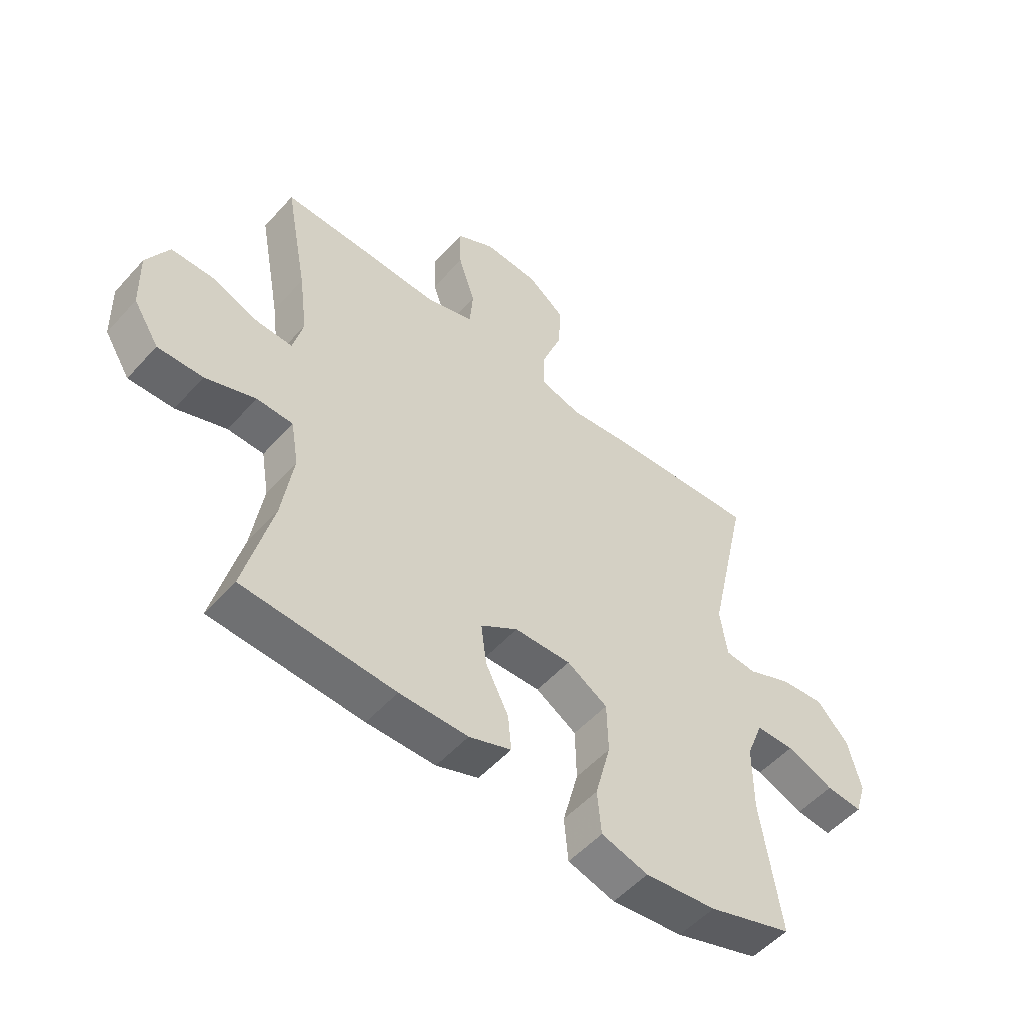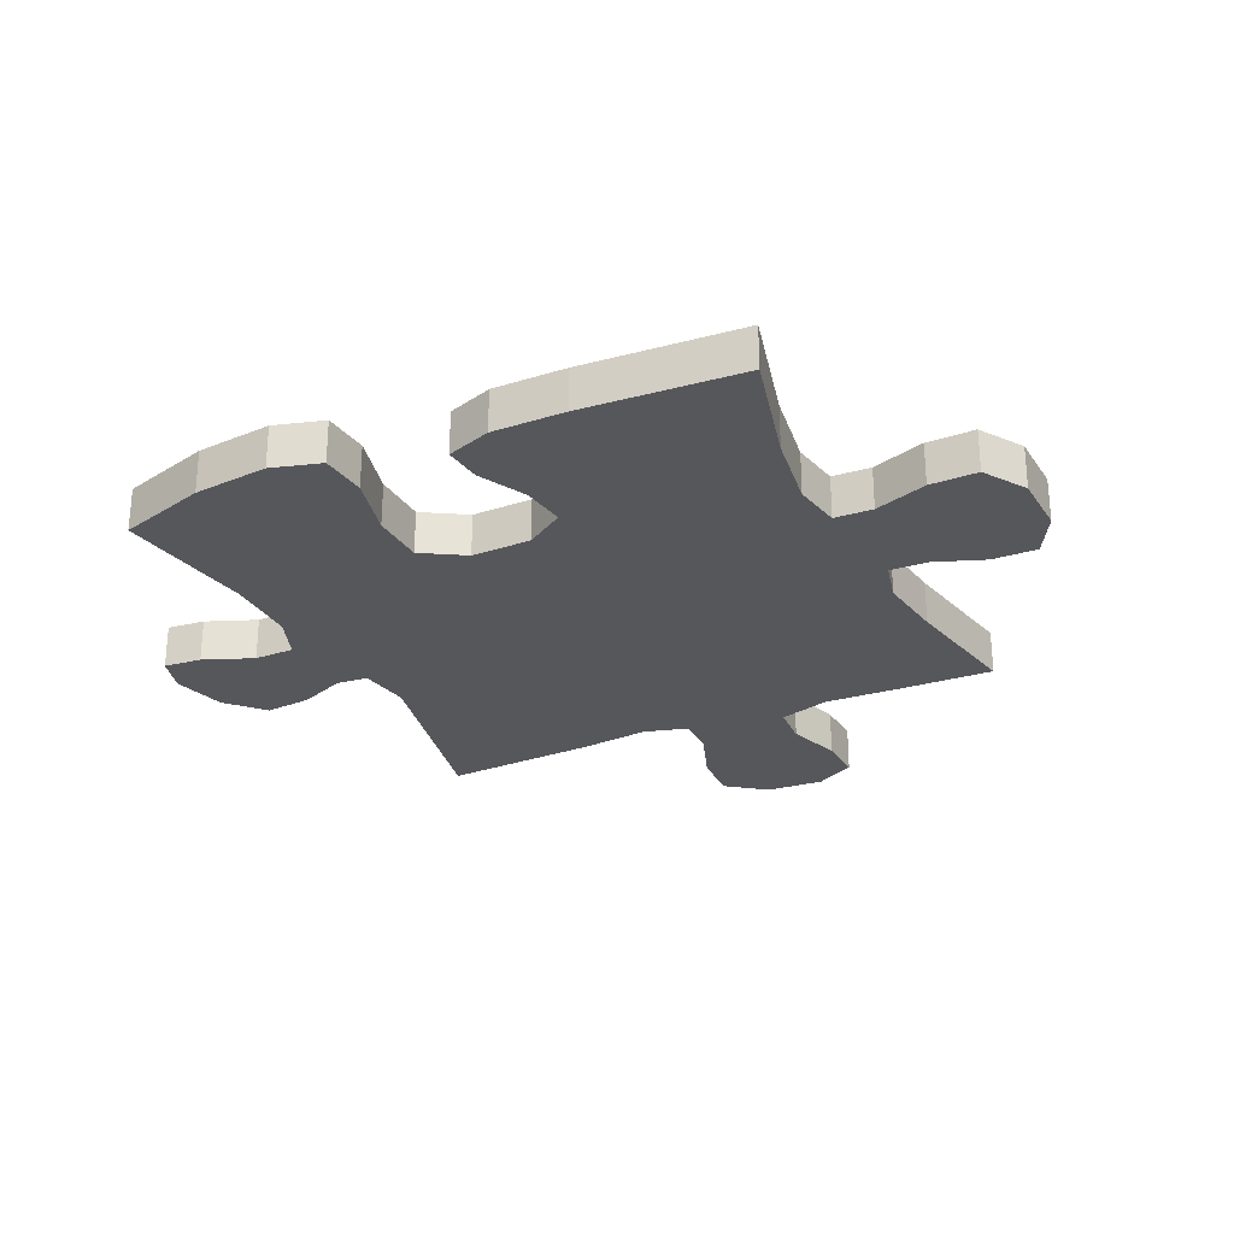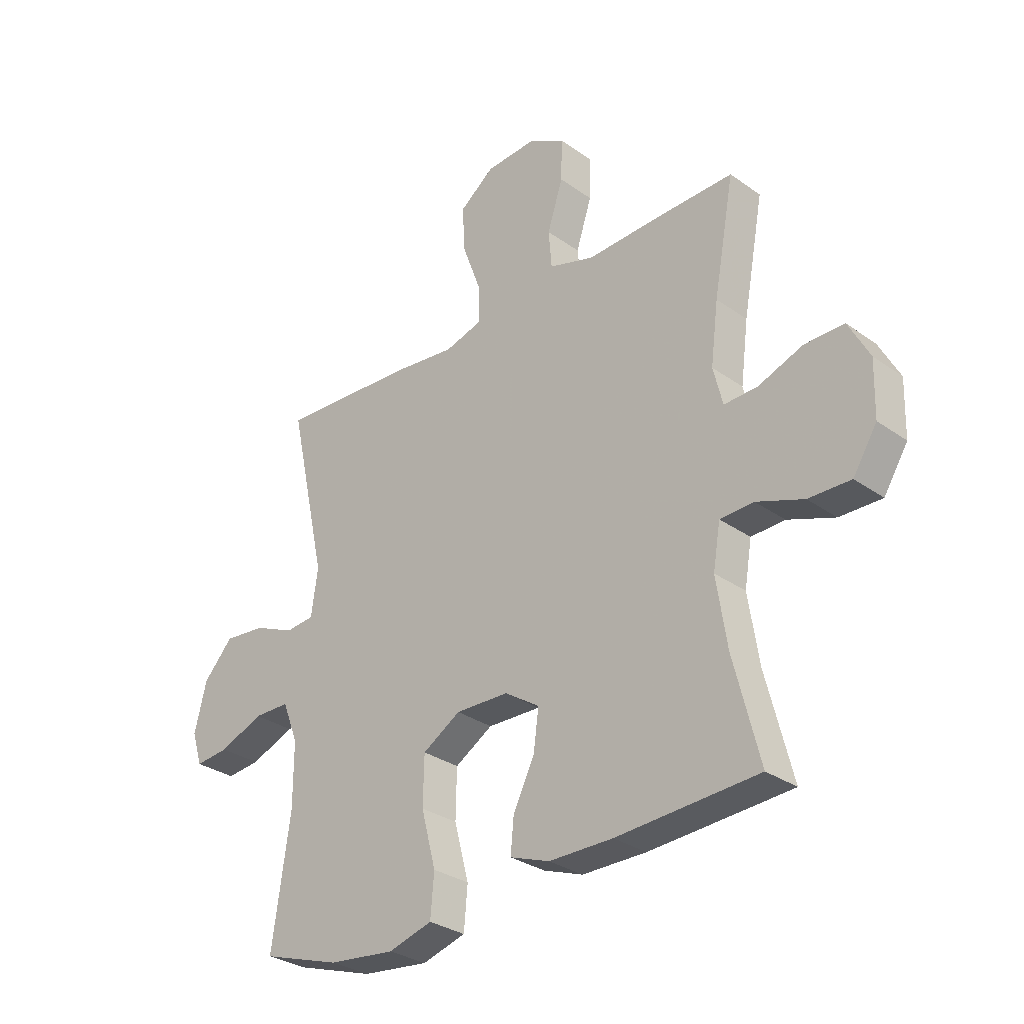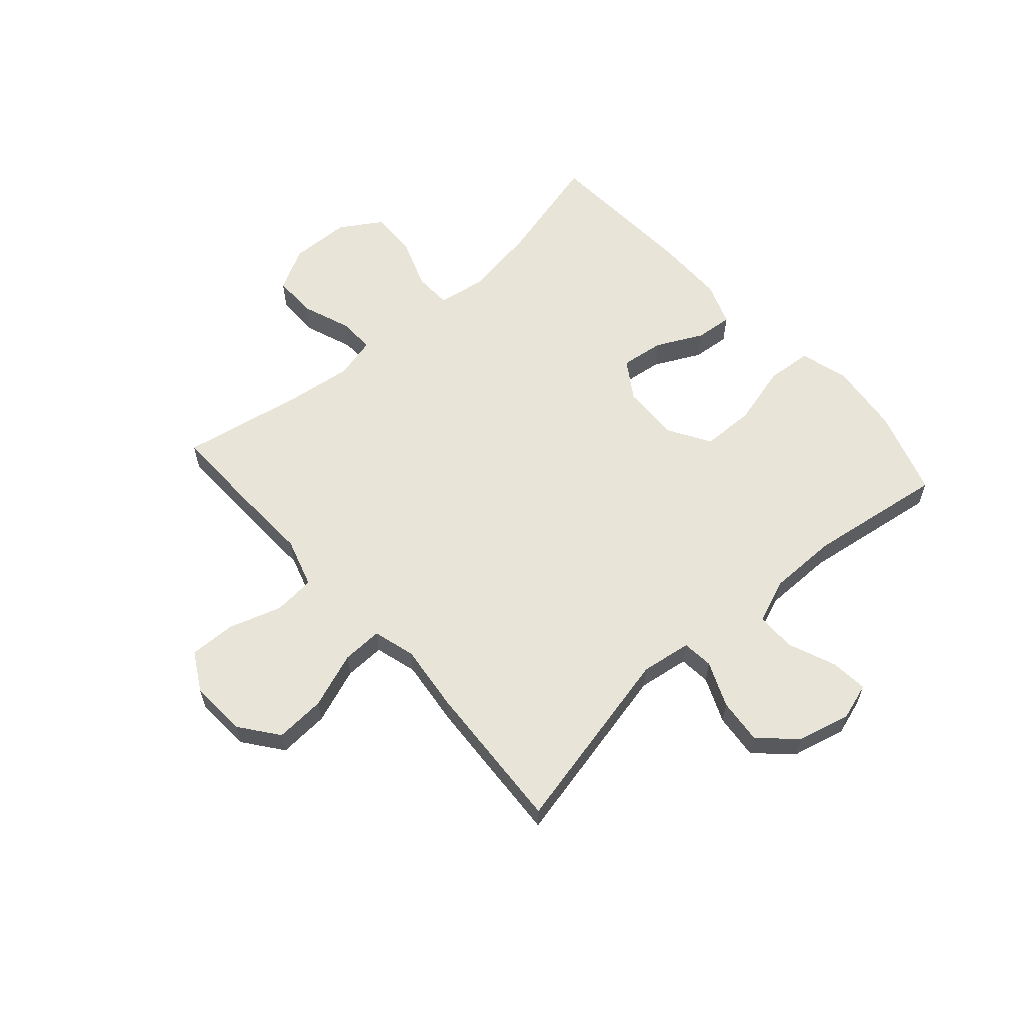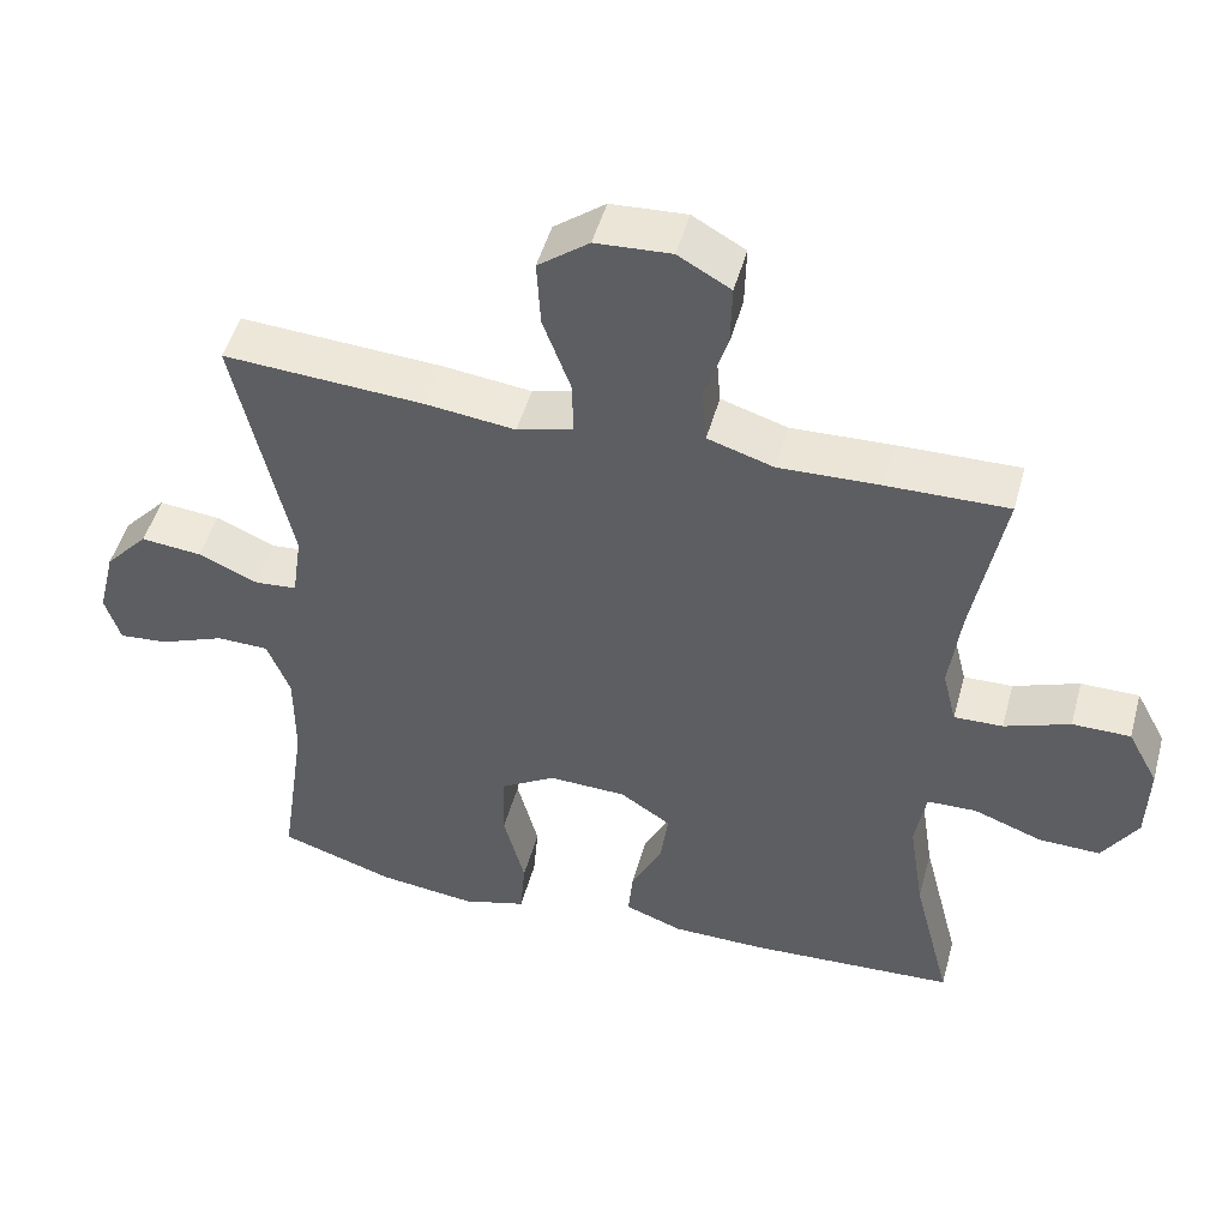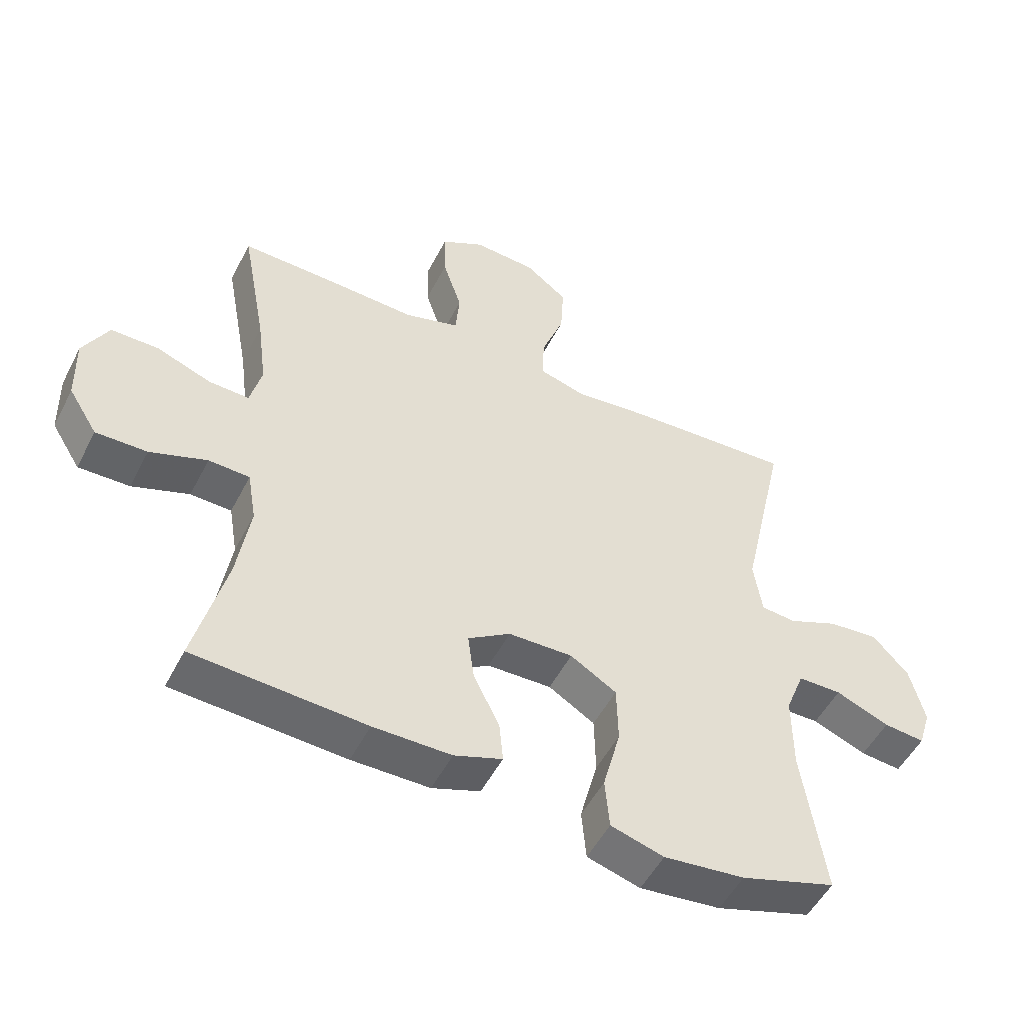
<metadata>
{"format":"obj","ext":"obj","renderer":"f3d","projection":"perspective","resolution":1024,"background":"white","views":[{"elev":-53.0,"azim":-40.7,"up":"+Z"},{"elev":-27.2,"azim":-154.5,"up":"+Y"},{"elev":-30.5,"azim":-135.7,"up":"+Z"},{"elev":60.5,"azim":48.4,"up":"+Y"},{"elev":48.9,"azim":-164.8,"up":"+Z"},{"elev":-51.6,"azim":-26.7,"up":"+Z"}]}
</metadata>
<code>
v -0.5 0.07 0.5
v -0.342 0.07 0.497
v -0.209 0.07 0.492
v -0.122 0.07 0.519
v -0.116 0.07 0.592
v -0.146 0.07 0.685
v -0.148 0.07 0.766
v -0.079 0.07 0.805
v 0.02 0.07 0.799
v 0.087 0.07 0.748
v 0.082 0.07 0.66
v 0.046 0.07 0.562
v 0.044 0.07 0.491
v 0.118 0.07 0.47
v 0.236 0.07 0.484
v 0.5 0.07 0.5
v 0.427 0.07 0.17
v 0.44 0.07 0.081
v 0.495 0.07 0.076
v 0.574 0.07 0.11
v 0.654 0.07 0.118
v 0.711 0.07 0.056
v 0.734 0.07 -0.037
v 0.714 0.07 -0.101
v 0.649 0.07 -0.095
v 0.564 0.07 -0.061
v 0.495 0.07 -0.062
v 0.465 0.07 -0.139
v 0.465 0.07 -0.261
v 0.5 0.07 -0.5
v 0.349 0.07 -0.549
v 0.221 0.07 -0.564
v 0.137 0.07 -0.54
v 0.13 0.07 -0.46
v 0.158 0.07 -0.353
v 0.156 0.07 -0.26
v 0.083 0.07 -0.216
v -0.019 0.07 -0.219
v -0.086 0.07 -0.263
v -0.076 0.07 -0.339
v -0.035 0.07 -0.421
v -0.029 0.07 -0.486
v -0.105 0.07 -0.514
v -0.228 0.07 -0.515
v -0.5 0.07 -0.5
v -0.45 0.07 -0.303
v -0.43 0.07 -0.173
v -0.444 0.07 -0.09
v -0.509 0.07 -0.088
v -0.599 0.07 -0.121
v -0.68 0.07 -0.123
v -0.726 0.07 -0.05
v -0.729 0.07 0.055
v -0.689 0.07 0.13
v -0.613 0.07 0.13
v -0.527 0.07 0.098
v -0.463 0.07 0.096
v -0.445 0.07 0.169
v -0.46 0.07 0.285
v -0.5 0 0.5
v -0.342 0 0.497
v -0.209 0 0.492
v -0.122 0 0.519
v -0.116 0 0.592
v -0.146 0 0.685
v -0.148 0 0.766
v -0.079 0 0.805
v 0.02 0 0.799
v 0.087 0 0.748
v 0.082 0 0.66
v 0.046 0 0.562
v 0.044 0 0.491
v 0.118 0 0.47
v 0.236 0 0.484
v 0.5 0 0.5
v 0.427 0 0.17
v 0.44 0 0.081
v 0.495 0 0.076
v 0.574 0 0.11
v 0.654 0 0.118
v 0.711 0 0.056
v 0.734 0 -0.037
v 0.714 0 -0.101
v 0.649 0 -0.095
v 0.564 0 -0.061
v 0.495 0 -0.062
v 0.465 0 -0.139
v 0.465 0 -0.261
v 0.5 0 -0.5
v 0.349 0 -0.549
v 0.221 0 -0.564
v 0.137 0 -0.54
v 0.13 0 -0.46
v 0.158 0 -0.353
v 0.156 0 -0.26
v 0.083 0 -0.216
v -0.019 0 -0.219
v -0.086 0 -0.263
v -0.076 0 -0.339
v -0.035 0 -0.421
v -0.029 0 -0.486
v -0.105 0 -0.514
v -0.228 0 -0.515
v -0.5 0 -0.5
v -0.45 0 -0.303
v -0.43 0 -0.173
v -0.444 0 -0.09
v -0.509 0 -0.088
v -0.599 0 -0.121
v -0.68 0 -0.123
v -0.726 0 -0.05
v -0.729 0 0.055
v -0.689 0 0.13
v -0.613 0 0.13
v -0.527 0 0.098
v -0.463 0 0.096
v -0.445 0 0.169
v -0.46 0 0.285
f 53 54 55 56
f 53 56 57
f 52 53 57
f 49 50 51 52
f 48 49 52 57
f 47 48 57 58
f 43 44 45 46
f 43 46 47
f 40 41 42 43
f 39 40 43 47
f 38 39 47 58
f 32 33 34 35
f 32 35 36
f 29 30 31 32
f 28 29 32 36
f 27 28 36 37
f 23 24 25 26
f 23 26 27
f 22 23 27
f 19 20 21 22
f 18 19 22 27
f 14 15 16 17
f 13 14 17 18
f 9 10 11 12
f 9 12 13
f 8 9 13
f 5 6 7 8
f 4 5 8 13
f 3 4 13 18
f 59 1 2 3
f 37 38 58 59
f 27 37 59
f 3 18 27 59
f 115 114 113 112
f 116 115 112
f 116 112 111
f 111 110 109 108
f 116 111 108 107
f 117 116 107 106
f 105 104 103 102
f 106 105 102
f 102 101 100 99
f 106 102 99 98
f 117 106 98 97
f 94 93 92 91
f 95 94 91
f 91 90 89 88
f 95 91 88 87
f 96 95 87 86
f 85 84 83 82
f 86 85 82
f 86 82 81
f 81 80 79 78
f 86 81 78 77
f 76 75 74 73
f 77 76 73 72
f 71 70 69 68
f 72 71 68
f 72 68 67
f 67 66 65 64
f 72 67 64 63
f 77 72 63 62
f 62 61 60 118
f 118 117 97 96
f 118 96 86
f 118 86 77 62
f 1 60 61 2
f 2 61 62 3
f 3 62 63 4
f 4 63 64 5
f 5 64 65 6
f 6 65 66 7
f 7 66 67 8
f 8 67 68 9
f 9 68 69 10
f 10 69 70 11
f 11 70 71 12
f 12 71 72 13
f 13 72 73 14
f 14 73 74 15
f 15 74 75 16
f 16 75 76 17
f 17 76 77 18
f 18 77 78 19
f 19 78 79 20
f 20 79 80 21
f 21 80 81 22
f 22 81 82 23
f 23 82 83 24
f 24 83 84 25
f 25 84 85 26
f 26 85 86 27
f 27 86 87 28
f 28 87 88 29
f 29 88 89 30
f 30 89 90 31
f 31 90 91 32
f 32 91 92 33
f 33 92 93 34
f 34 93 94 35
f 35 94 95 36
f 36 95 96 37
f 37 96 97 38
f 38 97 98 39
f 39 98 99 40
f 40 99 100 41
f 41 100 101 42
f 42 101 102 43
f 43 102 103 44
f 44 103 104 45
f 45 104 105 46
f 46 105 106 47
f 47 106 107 48
f 48 107 108 49
f 49 108 109 50
f 50 109 110 51
f 51 110 111 52
f 52 111 112 53
f 53 112 113 54
f 54 113 114 55
f 55 114 115 56
f 56 115 116 57
f 57 116 117 58
f 58 117 118 59
f 59 118 60 1

</code>
